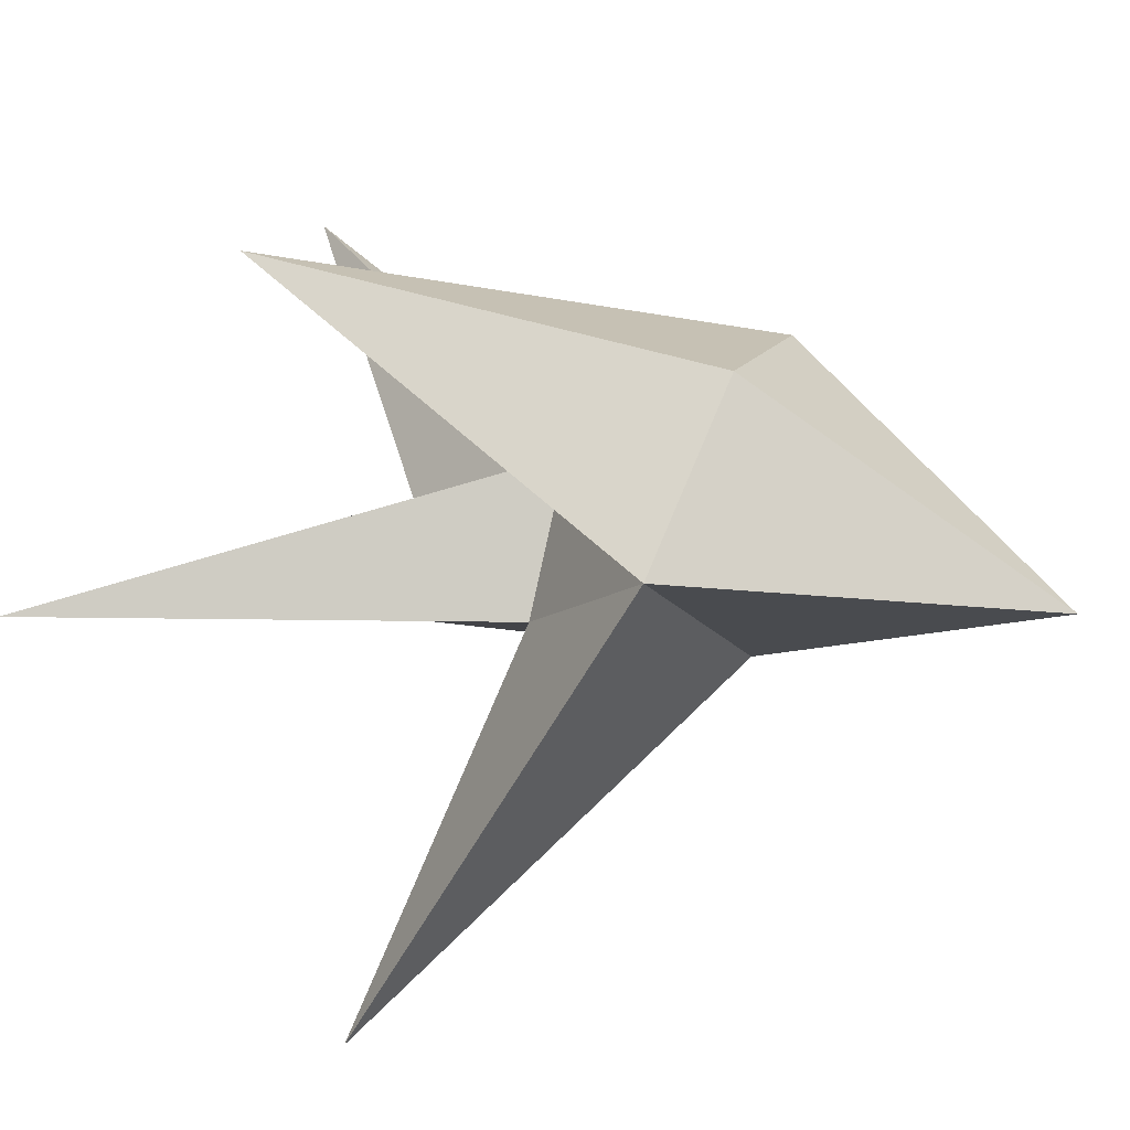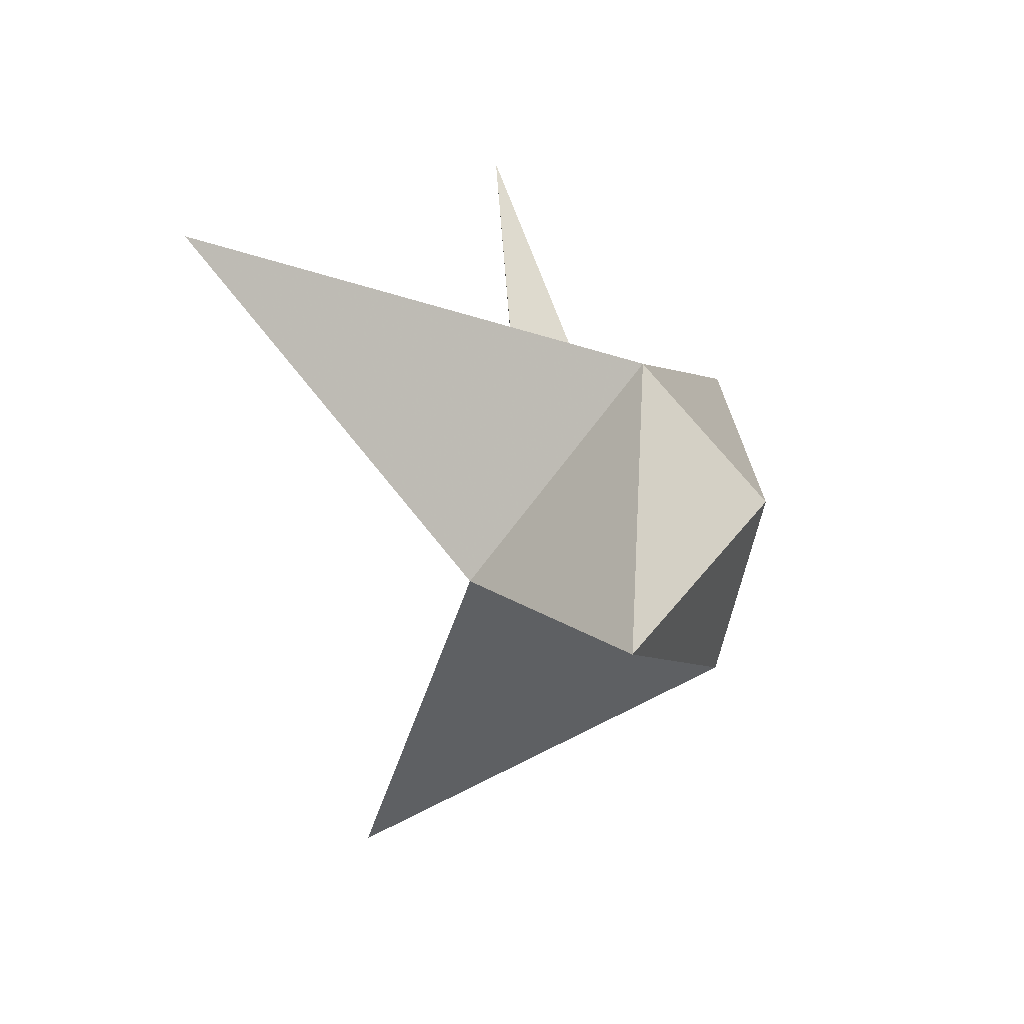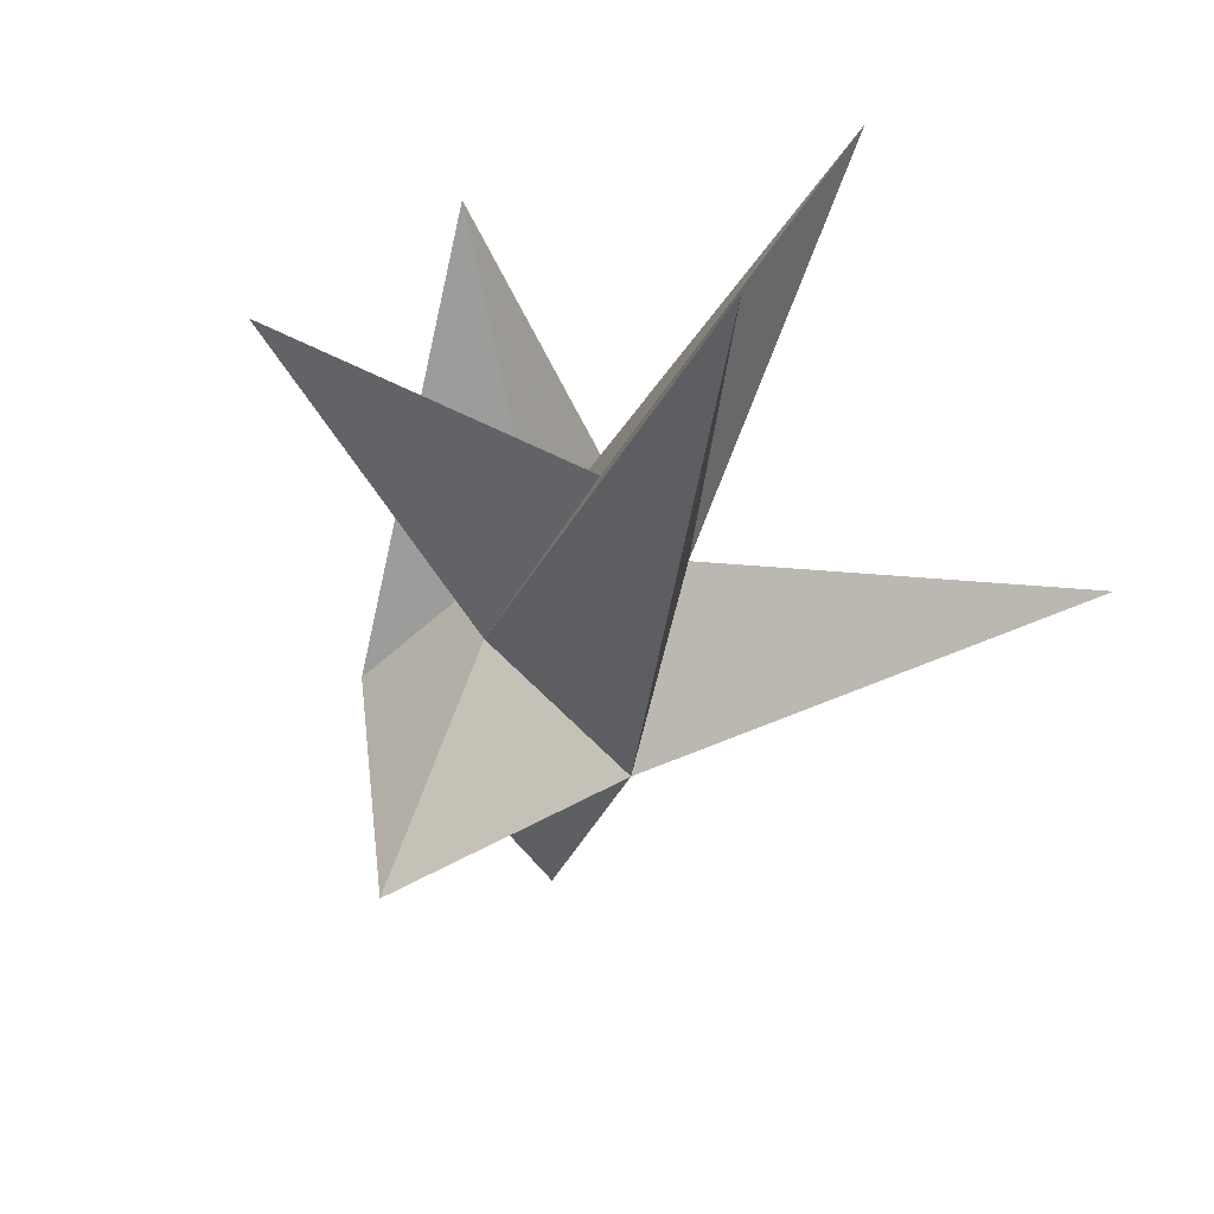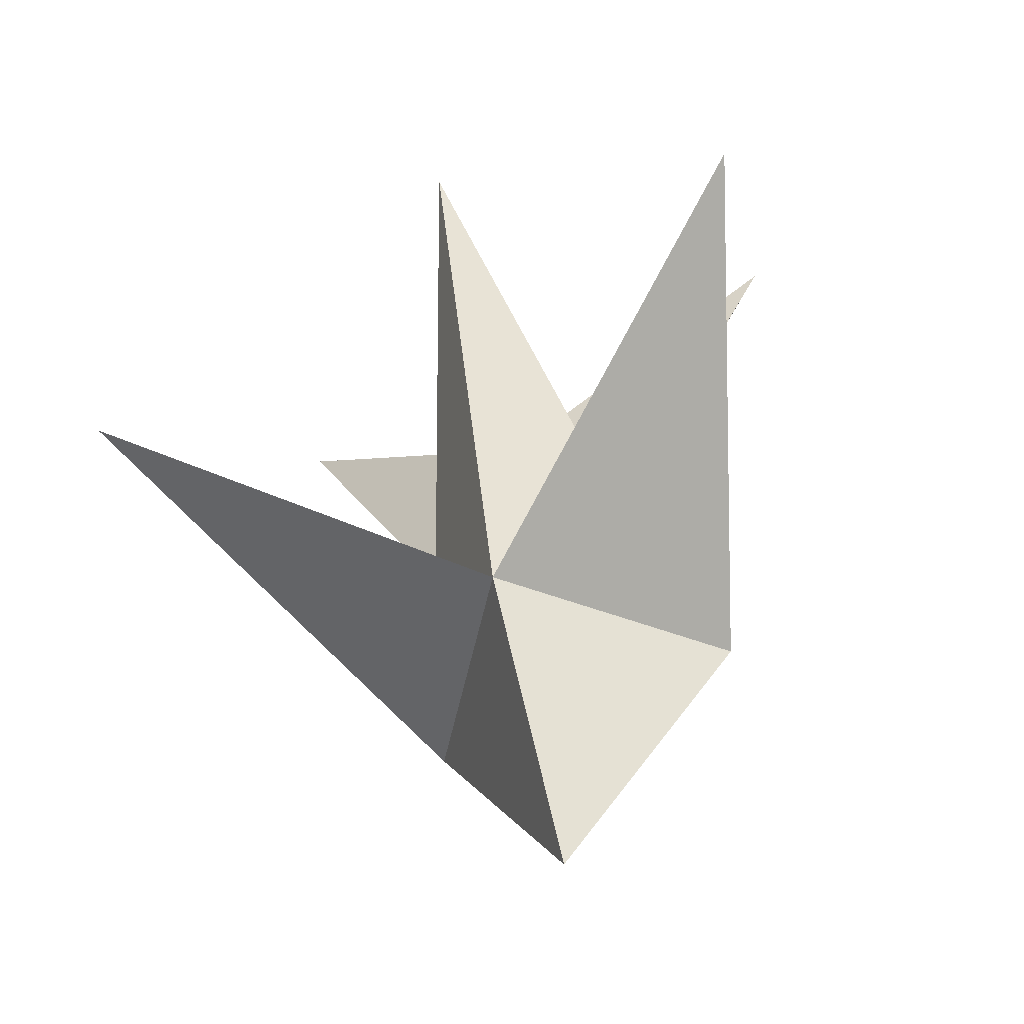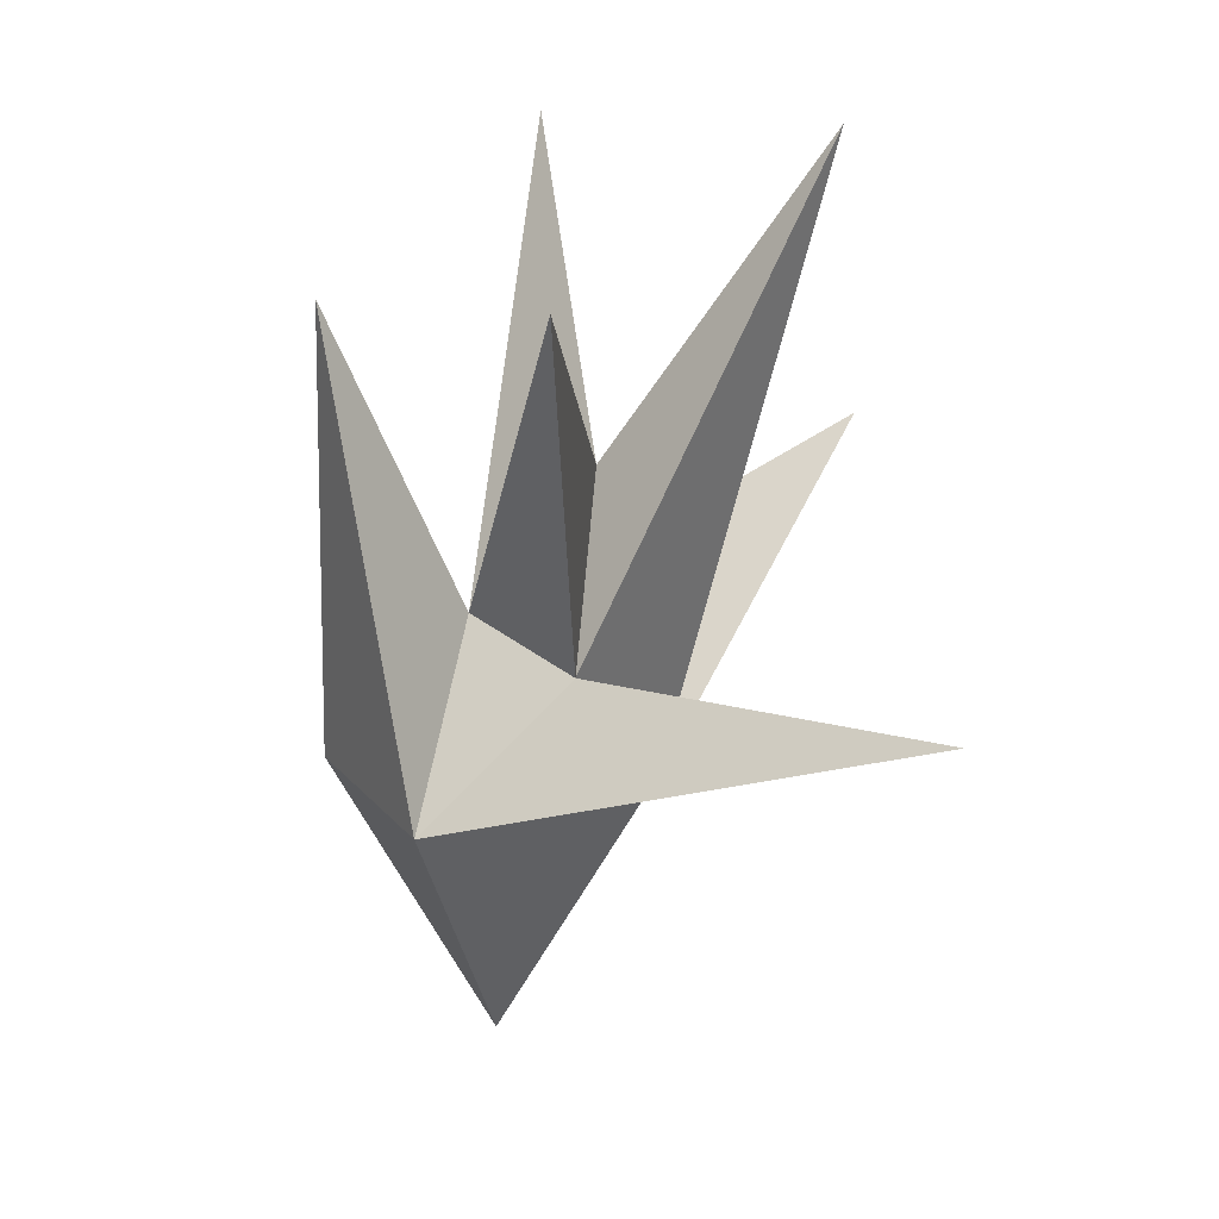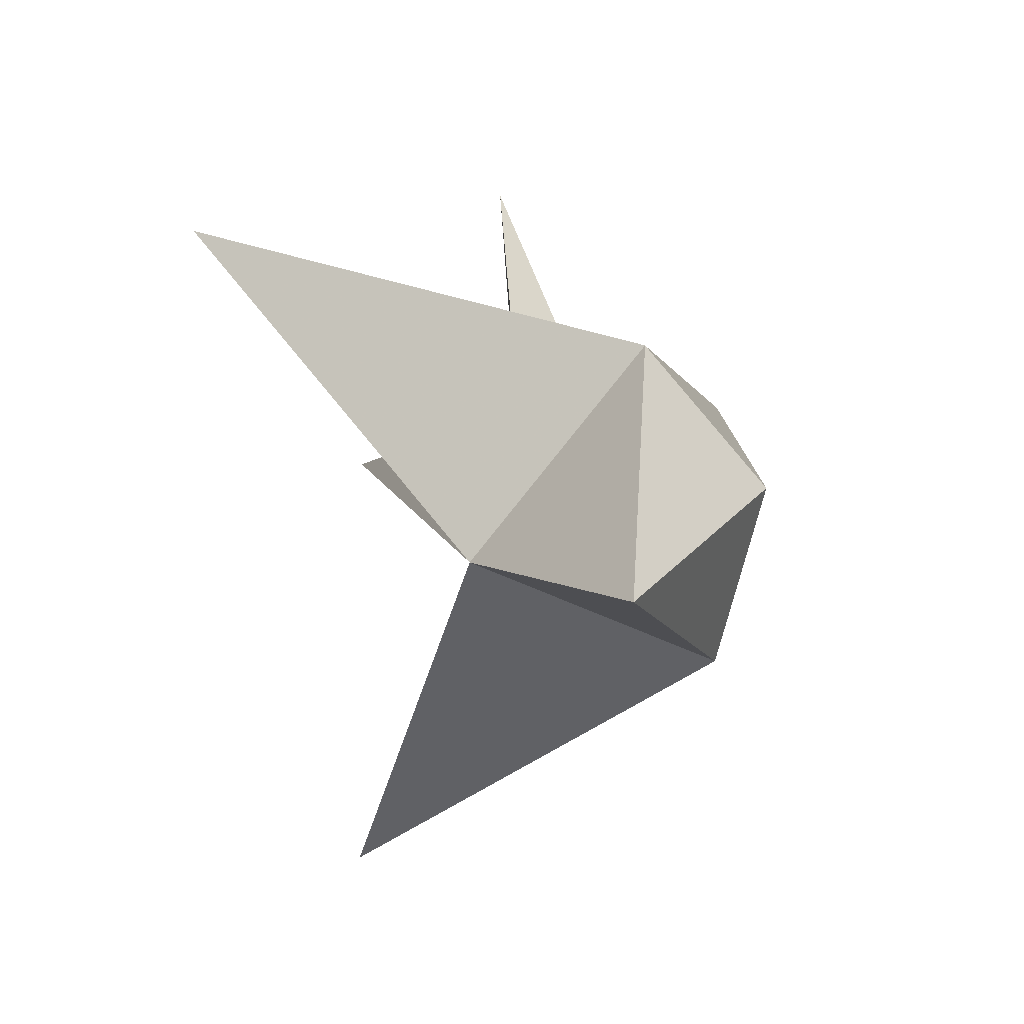
<metadata>
{"format":"obj","ext":"obj","renderer":"f3d","projection":"perspective","resolution":1024,"background":"white","views":[{"elev":42.9,"azim":-66.7,"up":"+Z"},{"elev":-70.1,"azim":-76.0,"up":"+Y"},{"elev":39.4,"azim":148.8,"up":"+Y"},{"elev":-56.1,"azim":-153.7,"up":"+Y"},{"elev":25.0,"azim":88.0,"up":"+Y"},{"elev":-76.5,"azim":-76.9,"up":"+Y"}]}
</metadata>
<code>
g AConTail
v -0.364 1.29 1.032
v 0 1.211 0.5594
v 0 0.6279 0.8914
v 0 1.275 1.222
v 0 2.231 1.196
v -0.7901 1.692 0.08498
v -0.2362 1.559 0.7255
v 0 1.894 0.6782
v 0 2.552 0.2299
v 0 1.587 0.9276
v -0.6408 2.415 0.7707
v 0.364 1.29 1.032
v 0.7901 1.692 0.08498
v 0.2362 1.559 0.7255
v 0.6408 2.415 0.7707
f 1 2 3
f 4 5 1
f 1 3 4
f 1 6 2
f 7 8 9
f 7 9 2
f 7 1 10
f 7 10 11
f 10 8 11
f 11 8 7
f 7 2 6
f 10 1 5
f 7 6 1
f 12 3 2
f 4 12 5
f 12 4 3
f 12 2 13
f 14 9 8
f 14 2 9
f 14 10 12
f 14 15 10
f 10 15 8
f 15 14 8
f 14 13 2
f 10 5 12
f 14 12 13

</code>
